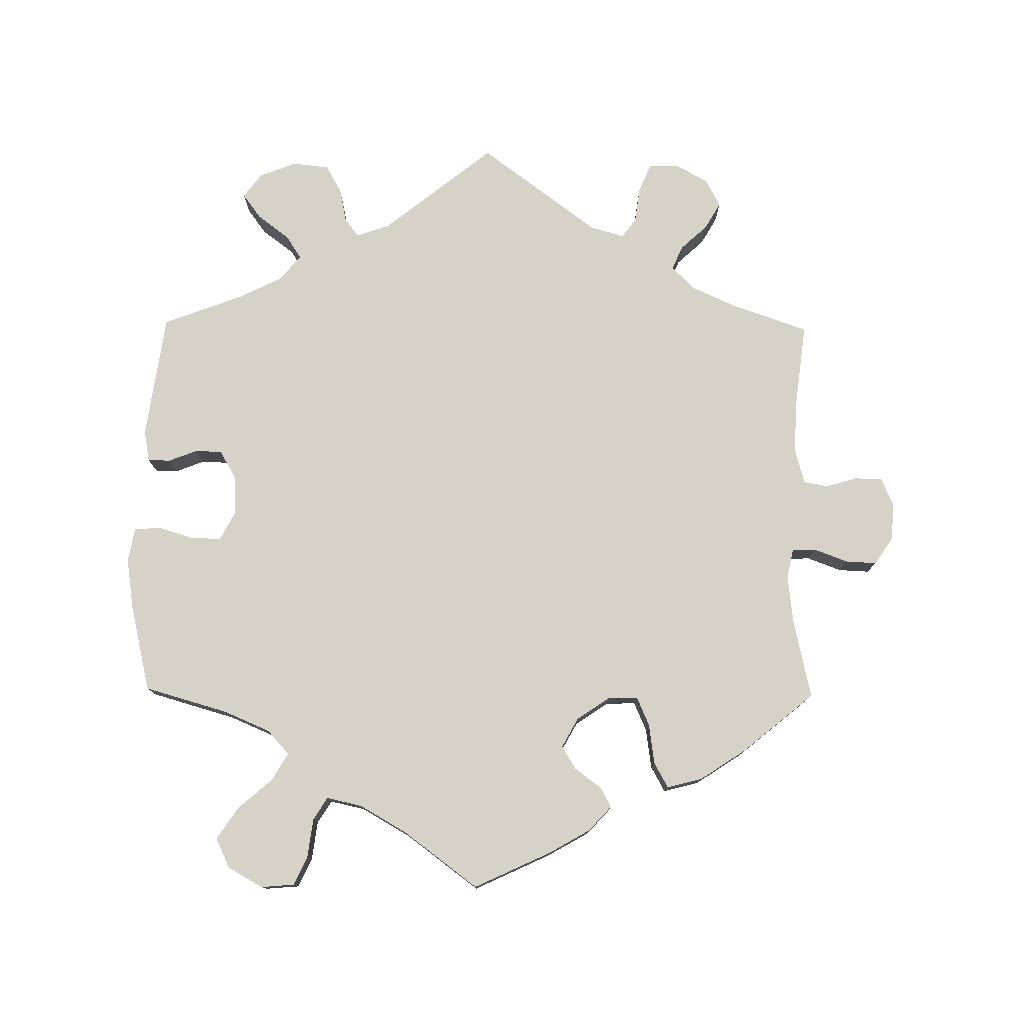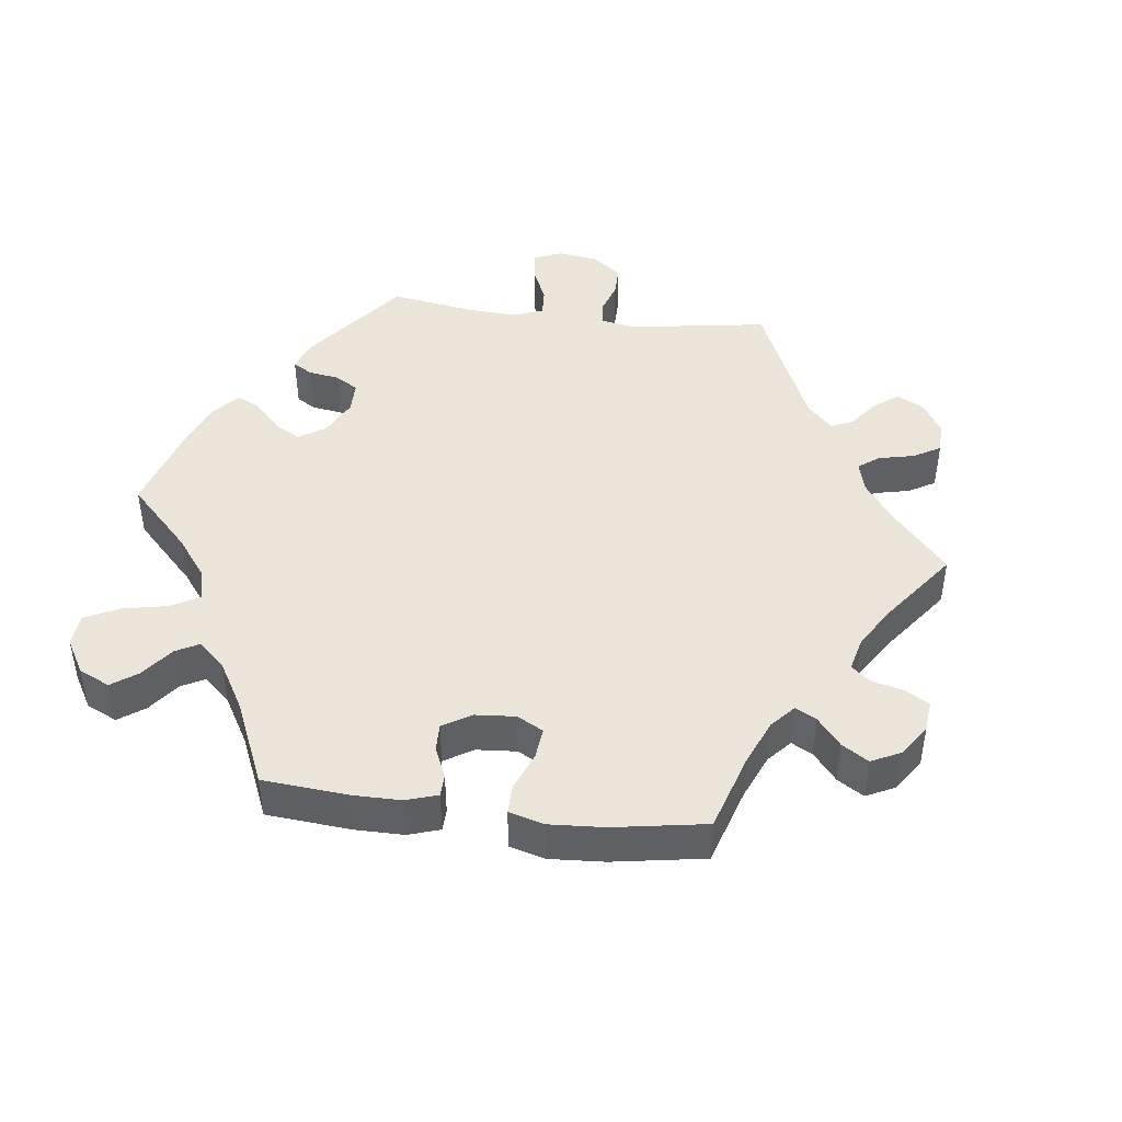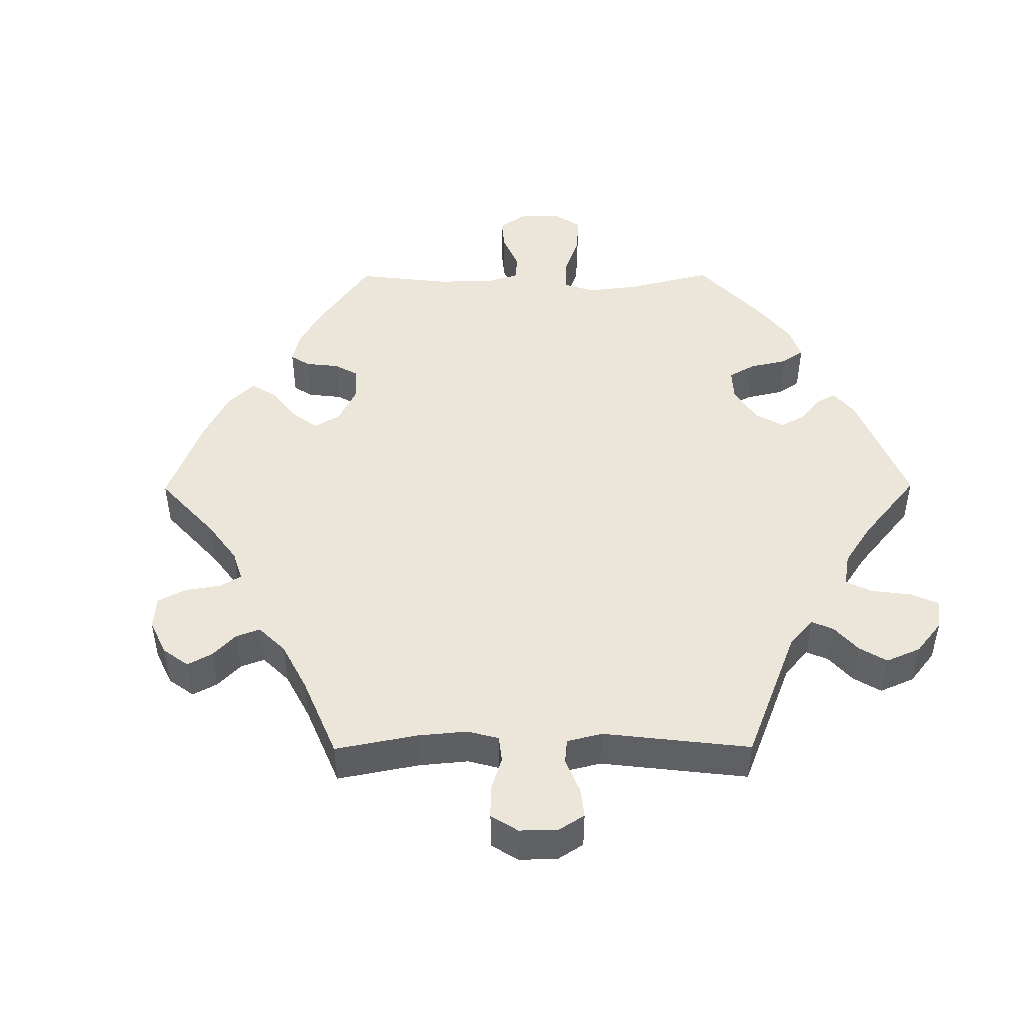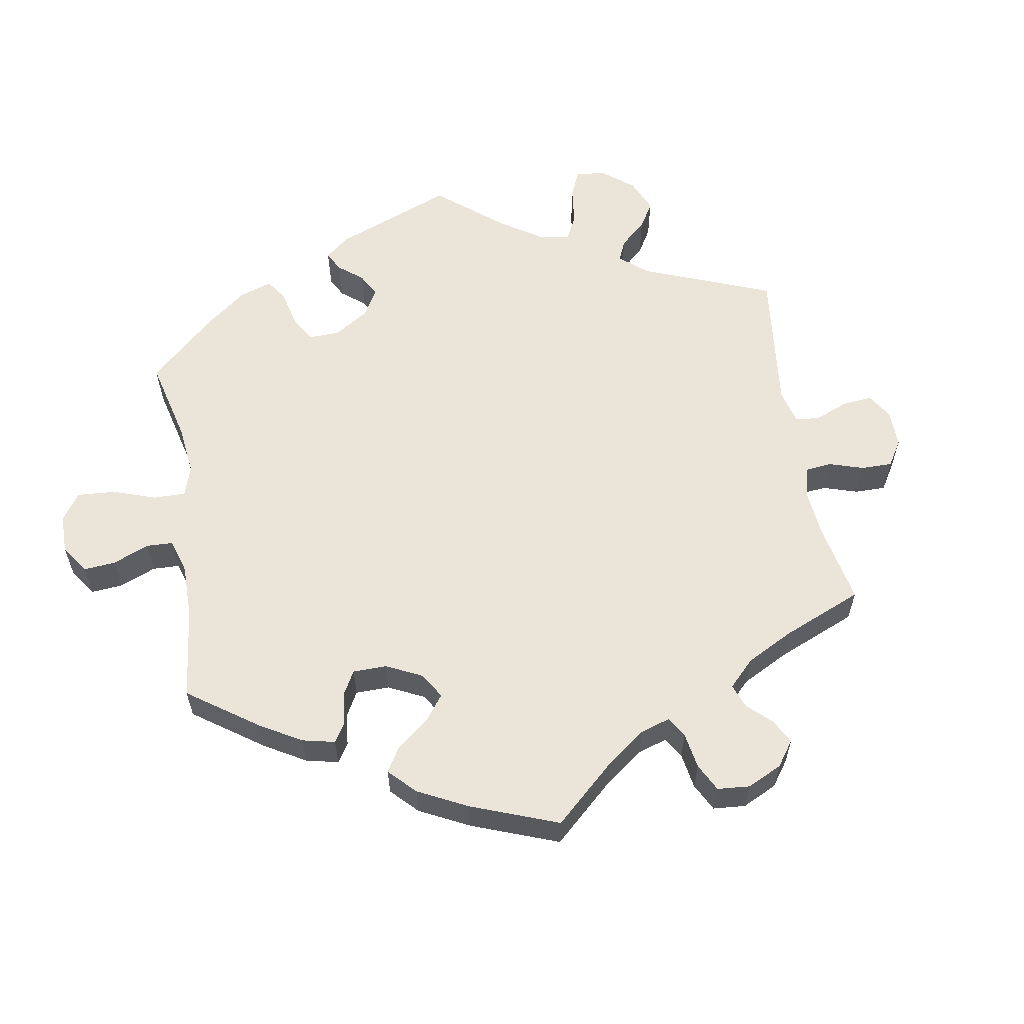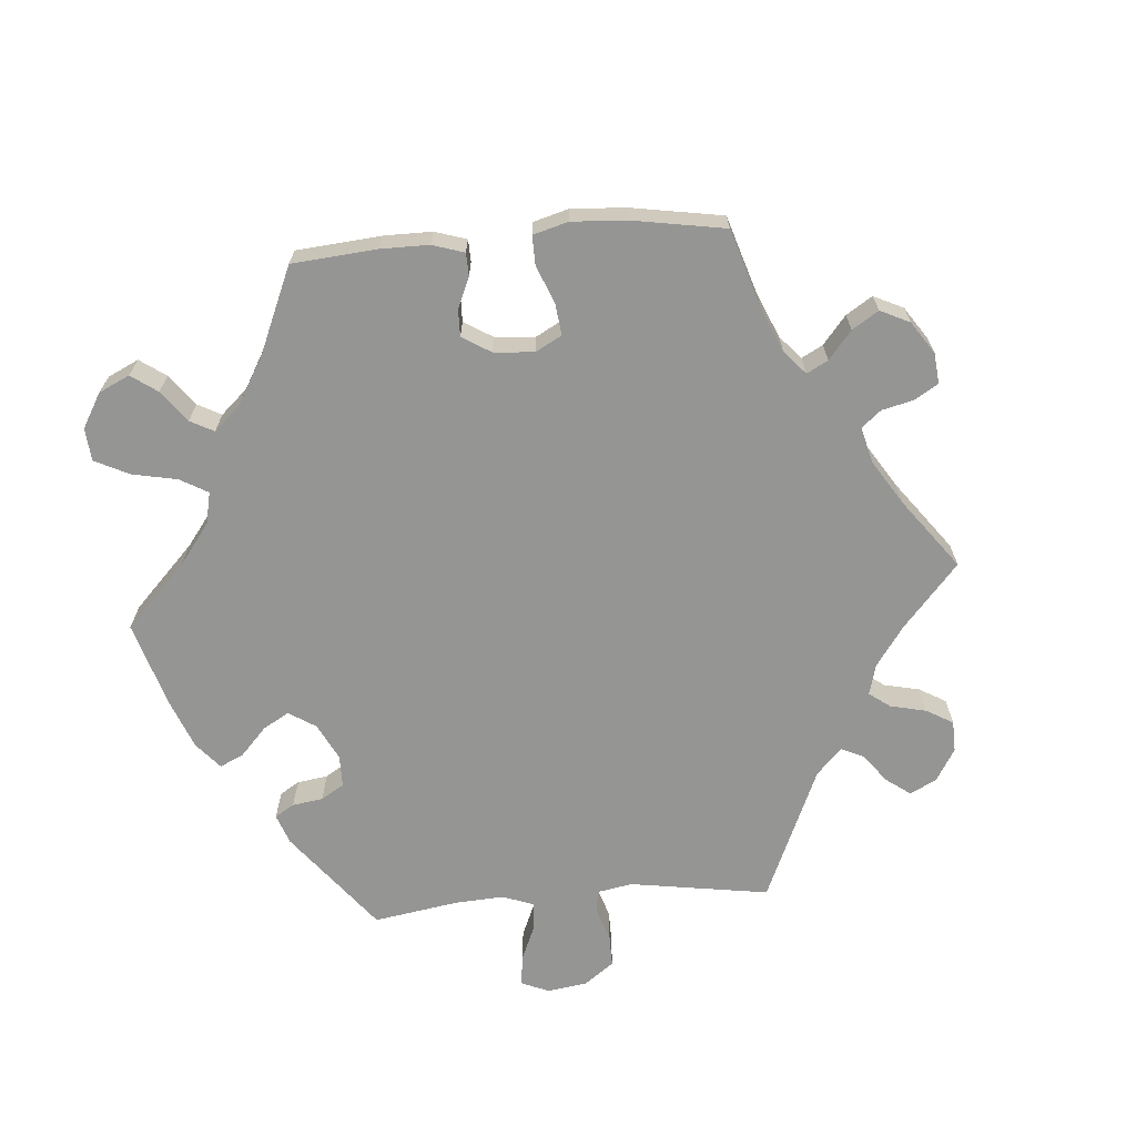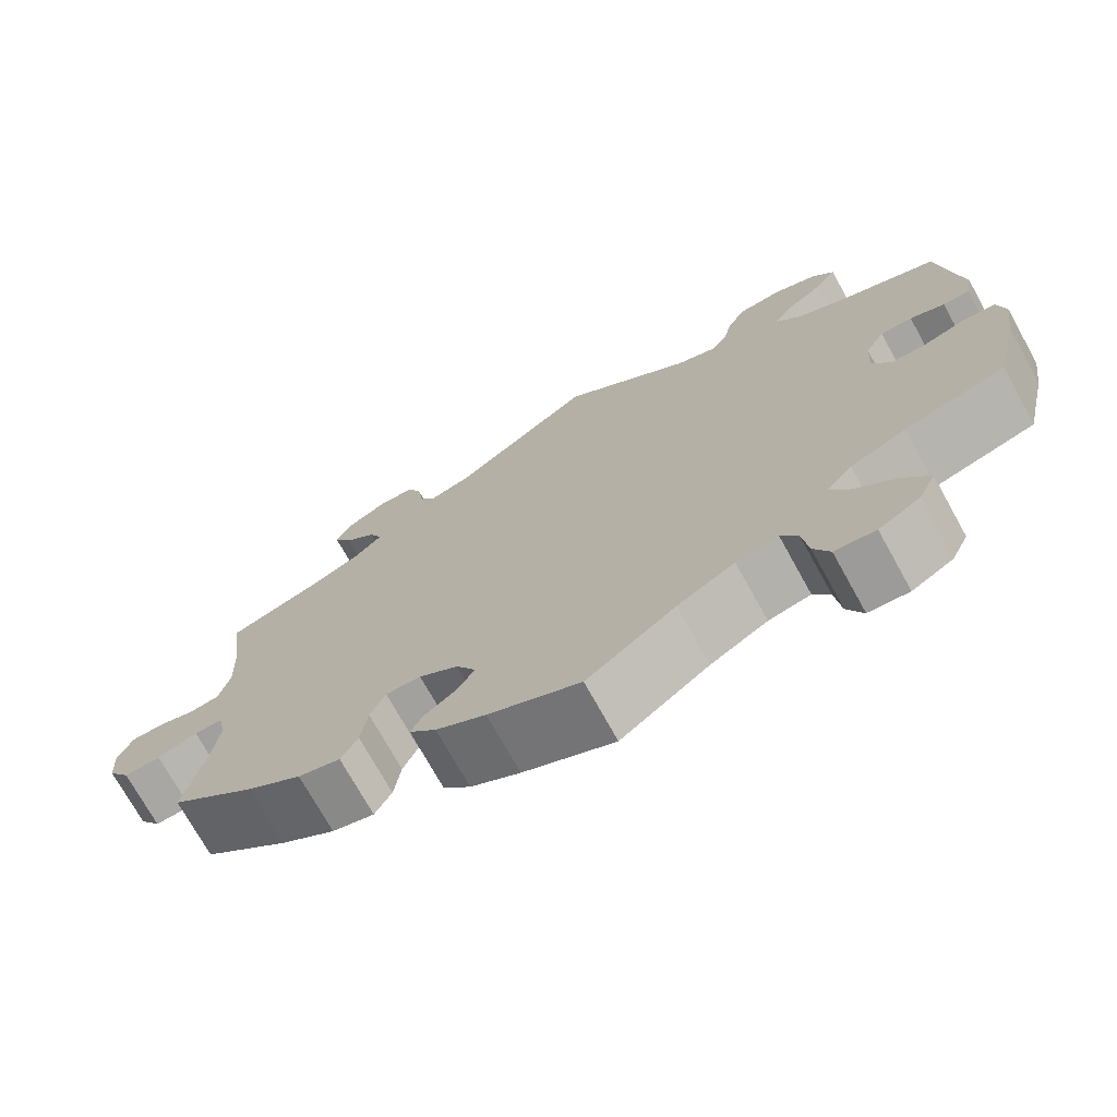
<metadata>
{"format":"obj","ext":"obj","renderer":"f3d","projection":"perspective","resolution":1024,"background":"white","views":[{"elev":77.6,"azim":-179.3,"up":"+Y"},{"elev":44.7,"azim":-142.9,"up":"+Y"},{"elev":47.0,"azim":-30.3,"up":"+Y"},{"elev":58.7,"azim":-129.5,"up":"+Y"},{"elev":-67.4,"azim":-145.3,"up":"+Y"},{"elev":-72.9,"azim":29.0,"up":"+Z"}]}
</metadata>
<code>
v -0.476 0.07 -0.175
v -0.468 0.07 -0.107
v -0.477 0.07 -0.064
v -0.511 0.07 -0.063
v -0.559 0.07 -0.081
v -0.603 0.07 -0.083
v -0.629 0.07 -0.045
v -0.633 0.07 0.009
v -0.615 0.07 0.049
v -0.576 0.07 0.05
v -0.532 0.07 0.037
v -0.497 0.07 0.043
v -0.483 0.07 0.093
v -0.486 0.07 0.167
v -0.501 0.07 0.289
v -0.39 0.07 0.327
v -0.327 0.07 0.356
v -0.295 0.07 0.388
v -0.31 0.07 0.422
v -0.348 0.07 0.457
v -0.37 0.07 0.495
v -0.349 0.07 0.534
v -0.302 0.07 0.56
v -0.26 0.07 0.558
v -0.243 0.07 0.519
v -0.236 0.07 0.468
v -0.216 0.07 0.44
v -0.167 0.07 0.454
v 0 0.07 0.578
v 0.156 0.07 0.453
v 0.204 0.07 0.436
v 0.224 0.07 0.463
v 0.234 0.07 0.511
v 0.256 0.07 0.55
v 0.308 0.07 0.556
v 0.361 0.07 0.535
v 0.387 0.07 0.501
v 0.361 0.07 0.466
v 0.316 0.07 0.432
v 0.294 0.07 0.399
v 0.324 0.07 0.363
v 0.386 0.07 0.332
v 0.5 0.07 0.289
v 0.525 0.07 0.11
v 0.517 0.07 0.066
v 0.485 0.07 0.065
v 0.444 0.07 0.081
v 0.406 0.07 0.08
v 0.383 0.07 0.041
v 0.38 0.07 -0.017
v 0.401 0.07 -0.057
v 0.443 0.07 -0.057
v 0.495 0.07 -0.041
v 0.532 0.07 -0.044
v 0.541 0.07 -0.092
v 0.53 0.07 -0.165
v 0.501 0.07 -0.289
v 0.382 0.07 -0.323
v 0.316 0.07 -0.351
v 0.285 0.07 -0.385
v 0.308 0.07 -0.424
v 0.357 0.07 -0.467
v 0.387 0.07 -0.512
v 0.367 0.07 -0.554
v 0.318 0.07 -0.582
v 0.27 0.07 -0.578
v 0.251 0.07 -0.537
v 0.244 0.07 -0.482
v 0.224 0.07 -0.45
v 0.174 0.07 -0.461
v 0.106 0.07 -0.5
v 0.001 0.07 -0.578
v -0.108 0.07 -0.527
v -0.167 0.07 -0.493
v -0.199 0.07 -0.458
v -0.184 0.07 -0.43
v -0.146 0.07 -0.402
v -0.126 0.07 -0.369
v -0.149 0.07 -0.327
v -0.196 0.07 -0.295
v -0.238 0.07 -0.294
v -0.256 0.07 -0.335
v -0.264 0.07 -0.392
v -0.284 0.07 -0.428
v -0.334 0.07 -0.415
v -0.399 0.07 -0.372
v -0.501 0.07 -0.288
v -0.476 0 -0.175
v -0.468 0 -0.107
v -0.477 0 -0.064
v -0.511 0 -0.063
v -0.559 0 -0.081
v -0.603 0 -0.083
v -0.629 0 -0.045
v -0.633 0 0.009
v -0.615 0 0.049
v -0.576 0 0.05
v -0.532 0 0.037
v -0.497 0 0.043
v -0.483 0 0.093
v -0.486 0 0.167
v -0.501 0 0.289
v -0.39 0 0.327
v -0.327 0 0.356
v -0.295 0 0.388
v -0.31 0 0.422
v -0.348 0 0.457
v -0.37 0 0.495
v -0.349 0 0.534
v -0.302 0 0.56
v -0.26 0 0.558
v -0.243 0 0.519
v -0.236 0 0.468
v -0.216 0 0.44
v -0.167 0 0.454
v 0 0 0.578
v 0.156 0 0.453
v 0.204 0 0.436
v 0.224 0 0.463
v 0.234 0 0.511
v 0.256 0 0.55
v 0.308 0 0.556
v 0.361 0 0.535
v 0.387 0 0.501
v 0.361 0 0.466
v 0.316 0 0.432
v 0.294 0 0.399
v 0.324 0 0.363
v 0.386 0 0.332
v 0.5 0 0.289
v 0.525 0 0.11
v 0.517 0 0.066
v 0.485 0 0.065
v 0.444 0 0.081
v 0.406 0 0.08
v 0.383 0 0.041
v 0.38 0 -0.017
v 0.401 0 -0.057
v 0.443 0 -0.057
v 0.495 0 -0.041
v 0.532 0 -0.044
v 0.541 0 -0.092
v 0.53 0 -0.165
v 0.501 0 -0.289
v 0.382 0 -0.323
v 0.316 0 -0.351
v 0.285 0 -0.385
v 0.308 0 -0.424
v 0.357 0 -0.467
v 0.387 0 -0.512
v 0.367 0 -0.554
v 0.318 0 -0.582
v 0.27 0 -0.578
v 0.251 0 -0.537
v 0.244 0 -0.482
v 0.224 0 -0.45
v 0.174 0 -0.461
v 0.106 0 -0.5
v 0.001 0 -0.578
v -0.108 0 -0.527
v -0.167 0 -0.493
v -0.199 0 -0.458
v -0.184 0 -0.43
v -0.146 0 -0.402
v -0.126 0 -0.369
v -0.149 0 -0.327
v -0.196 0 -0.295
v -0.238 0 -0.294
v -0.256 0 -0.335
v -0.264 0 -0.392
v -0.284 0 -0.428
v -0.334 0 -0.415
v -0.399 0 -0.372
v -0.501 0 -0.288
f 86 87 1
f 85 86 1 2
f 82 83 84 85
f 81 82 85 2
f 80 81 2 3
f 79 80 3
f 74 75 76 77
f 74 77 78
f 71 72 73 74
f 70 71 74 78
f 69 70 78 79
f 65 66 67 68
f 65 68 69
f 64 65 69
f 61 62 63 64
f 60 61 64 69
f 59 60 69 79
f 55 56 57 58
f 52 53 54 55
f 51 52 55 58
f 50 51 58 59
f 44 45 46 47
f 42 43 44 47
f 41 42 47 48
f 40 41 48 49
f 36 37 38 39
f 36 39 40
f 35 36 40
f 32 33 34 35
f 31 32 35 40
f 30 31 40 49
f 28 29 30 49
f 23 24 25 26
f 23 26 27
f 22 23 27
f 19 20 21 22
f 18 19 22 27
f 17 18 27 28
f 14 15 16
f 13 14 16 17
f 12 13 17 28
f 8 9 10 11
f 8 11 12
f 7 8 12
f 4 5 6 7
f 3 4 7 12
f 49 50 59 79
f 28 49 79
f 3 12 28 79
f 88 174 173
f 89 88 173 172
f 172 171 170 169
f 89 172 169 168
f 90 89 168 167
f 90 167 166
f 164 163 162 161
f 165 164 161
f 161 160 159 158
f 165 161 158 157
f 166 165 157 156
f 155 154 153 152
f 156 155 152
f 156 152 151
f 151 150 149 148
f 156 151 148 147
f 166 156 147 146
f 145 144 143 142
f 142 141 140 139
f 145 142 139 138
f 146 145 138 137
f 134 133 132 131
f 134 131 130 129
f 135 134 129 128
f 136 135 128 127
f 126 125 124 123
f 127 126 123
f 127 123 122
f 122 121 120 119
f 127 122 119 118
f 136 127 118 117
f 136 117 116 115
f 113 112 111 110
f 114 113 110
f 114 110 109
f 109 108 107 106
f 114 109 106 105
f 115 114 105 104
f 103 102 101
f 104 103 101 100
f 115 104 100 99
f 98 97 96 95
f 99 98 95
f 99 95 94
f 94 93 92 91
f 99 94 91 90
f 166 146 137 136
f 166 136 115
f 166 115 99 90
f 1 88 89 2
f 2 89 90 3
f 3 90 91 4
f 4 91 92 5
f 5 92 93 6
f 6 93 94 7
f 7 94 95 8
f 8 95 96 9
f 9 96 97 10
f 10 97 98 11
f 11 98 99 12
f 12 99 100 13
f 13 100 101 14
f 14 101 102 15
f 15 102 103 16
f 16 103 104 17
f 17 104 105 18
f 18 105 106 19
f 19 106 107 20
f 20 107 108 21
f 21 108 109 22
f 22 109 110 23
f 23 110 111 24
f 24 111 112 25
f 25 112 113 26
f 26 113 114 27
f 27 114 115 28
f 28 115 116 29
f 29 116 117 30
f 30 117 118 31
f 31 118 119 32
f 32 119 120 33
f 33 120 121 34
f 34 121 122 35
f 35 122 123 36
f 36 123 124 37
f 37 124 125 38
f 38 125 126 39
f 39 126 127 40
f 40 127 128 41
f 41 128 129 42
f 42 129 130 43
f 43 130 131 44
f 44 131 132 45
f 45 132 133 46
f 46 133 134 47
f 47 134 135 48
f 48 135 136 49
f 49 136 137 50
f 50 137 138 51
f 51 138 139 52
f 52 139 140 53
f 53 140 141 54
f 54 141 142 55
f 55 142 143 56
f 56 143 144 57
f 57 144 145 58
f 58 145 146 59
f 59 146 147 60
f 60 147 148 61
f 61 148 149 62
f 62 149 150 63
f 63 150 151 64
f 64 151 152 65
f 65 152 153 66
f 66 153 154 67
f 67 154 155 68
f 68 155 156 69
f 69 156 157 70
f 70 157 158 71
f 71 158 159 72
f 72 159 160 73
f 73 160 161 74
f 74 161 162 75
f 75 162 163 76
f 76 163 164 77
f 77 164 165 78
f 78 165 166 79
f 79 166 167 80
f 80 167 168 81
f 81 168 169 82
f 82 169 170 83
f 83 170 171 84
f 84 171 172 85
f 85 172 173 86
f 86 173 174 87
f 87 174 88 1

</code>
